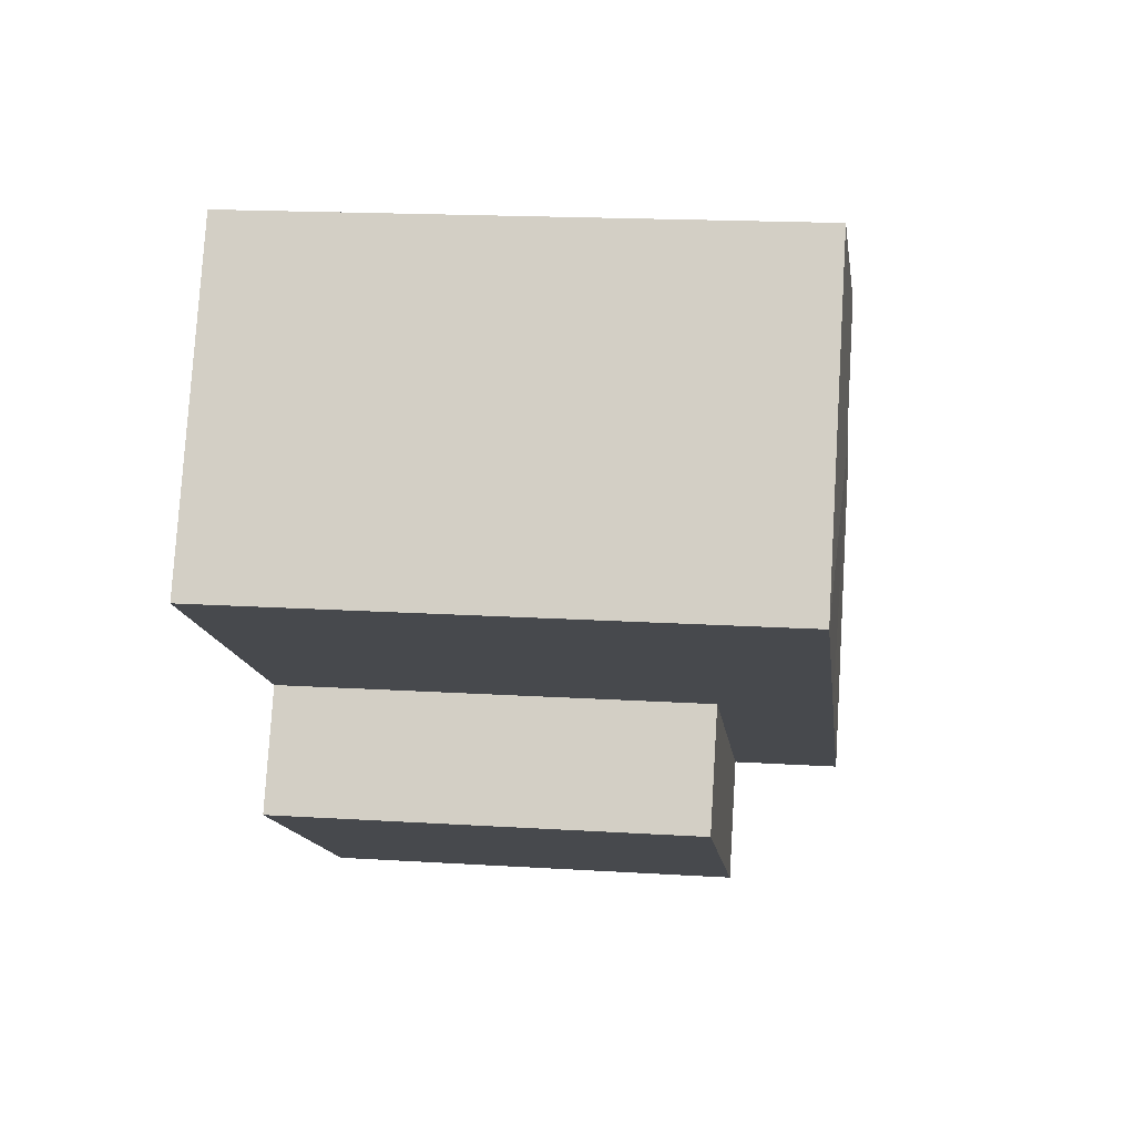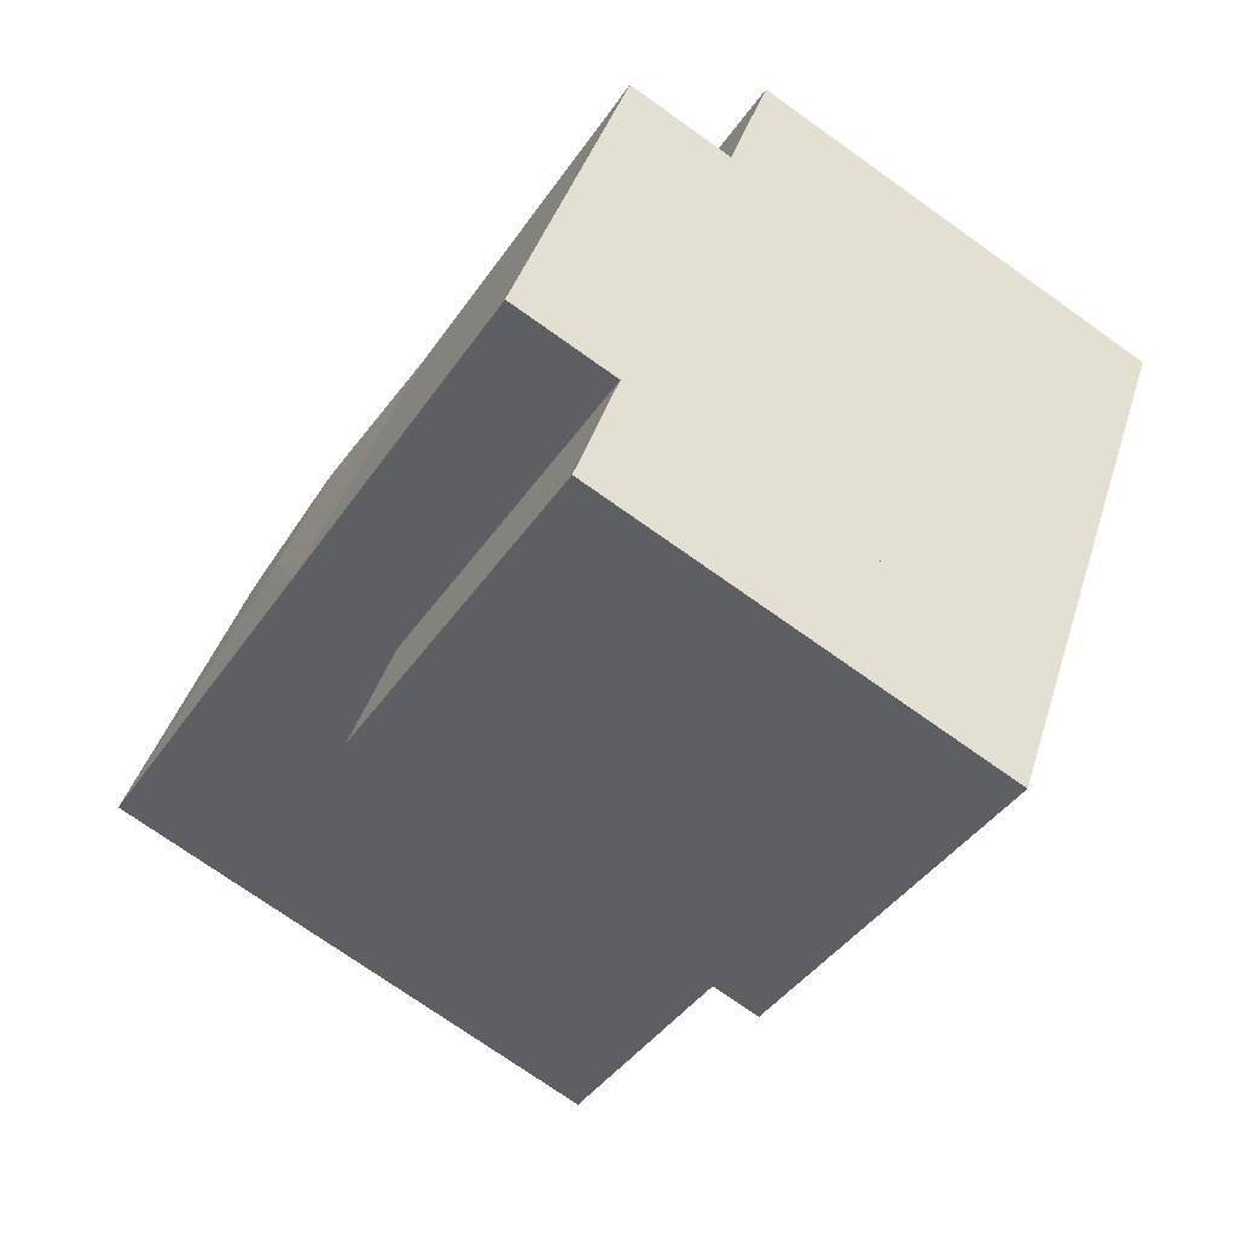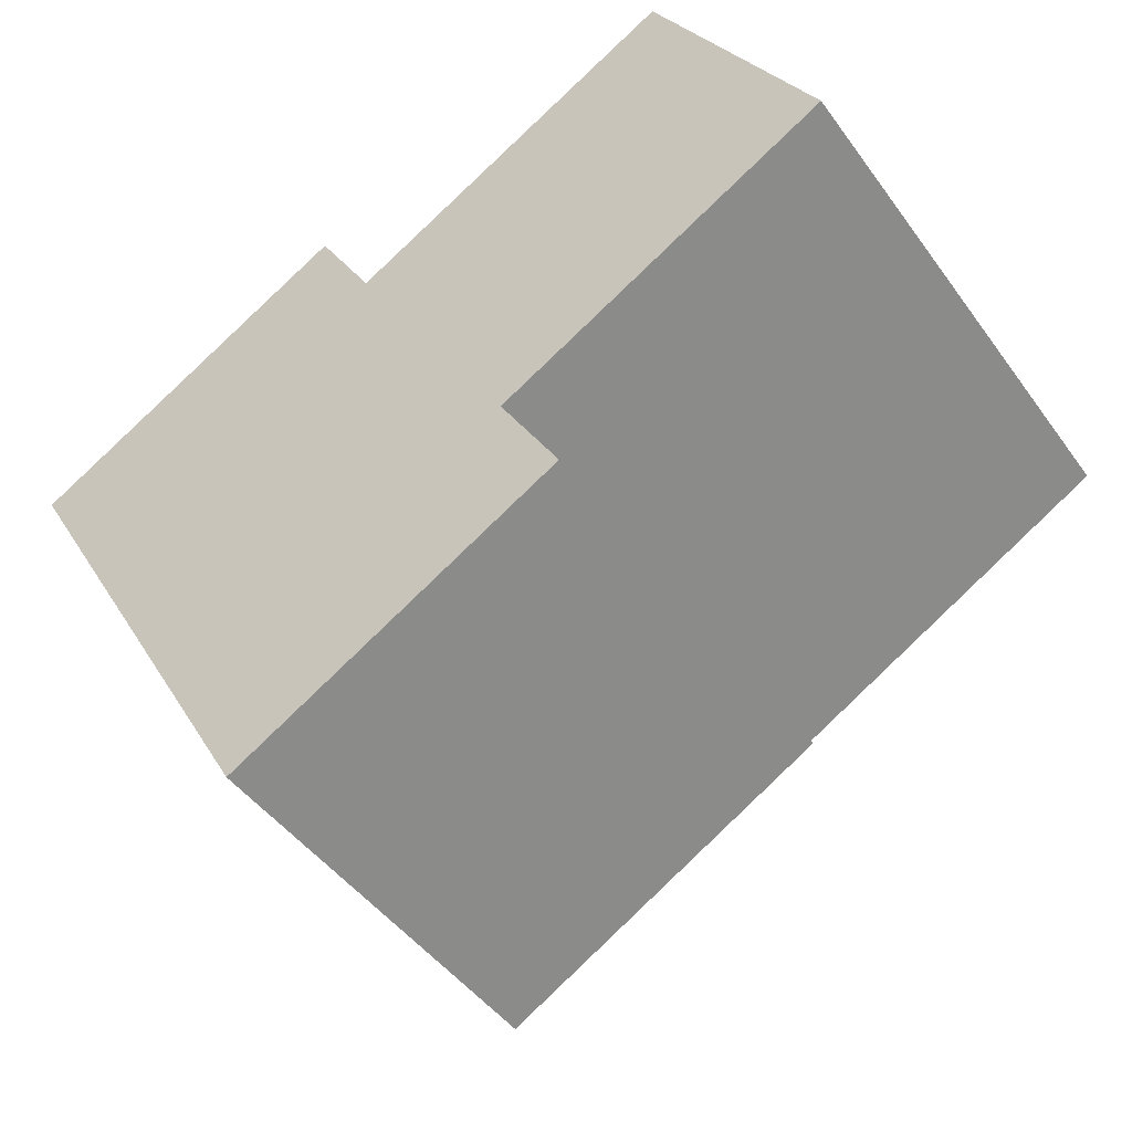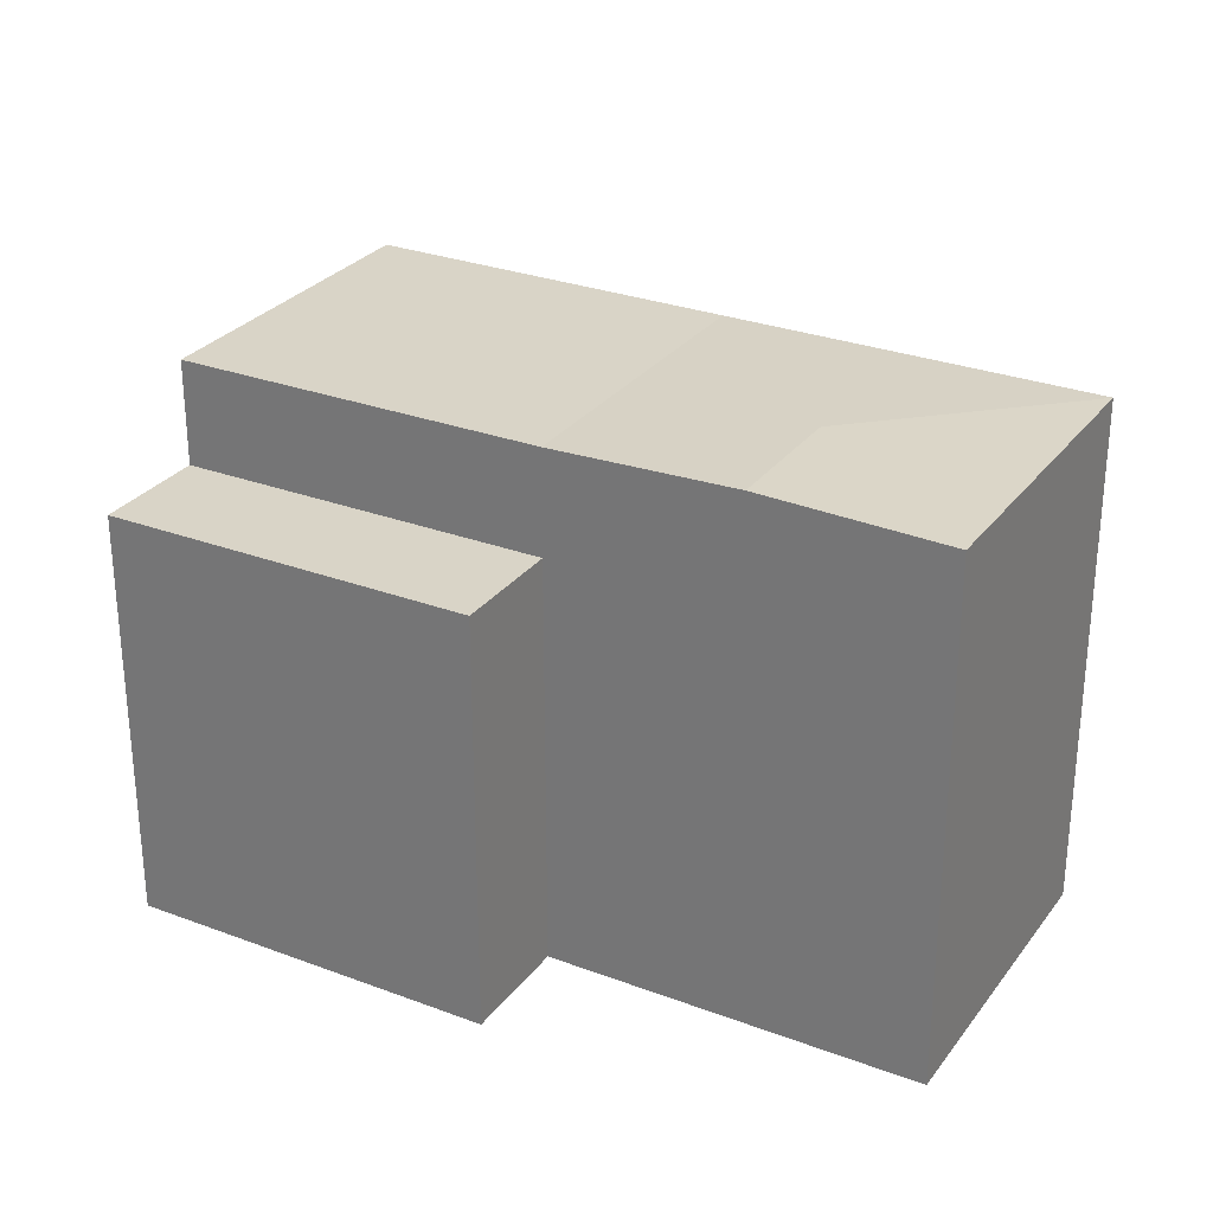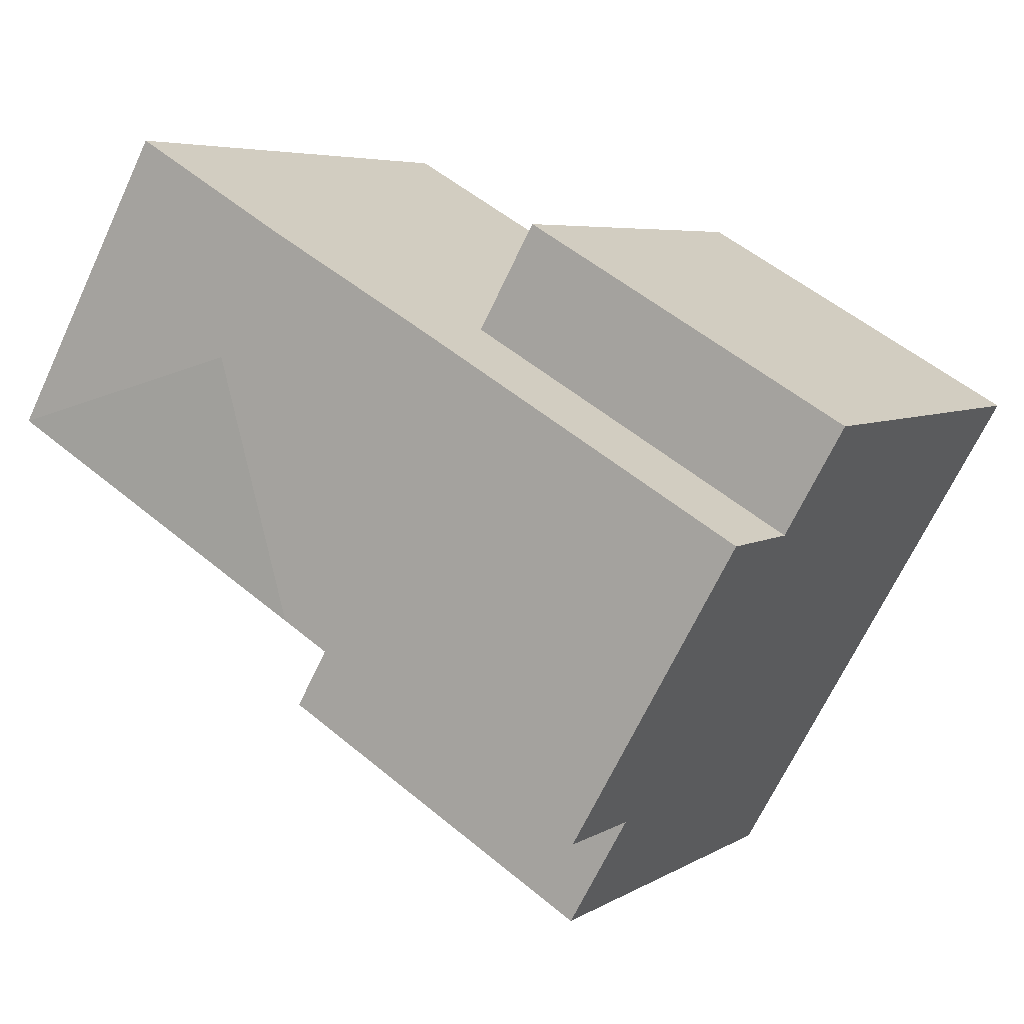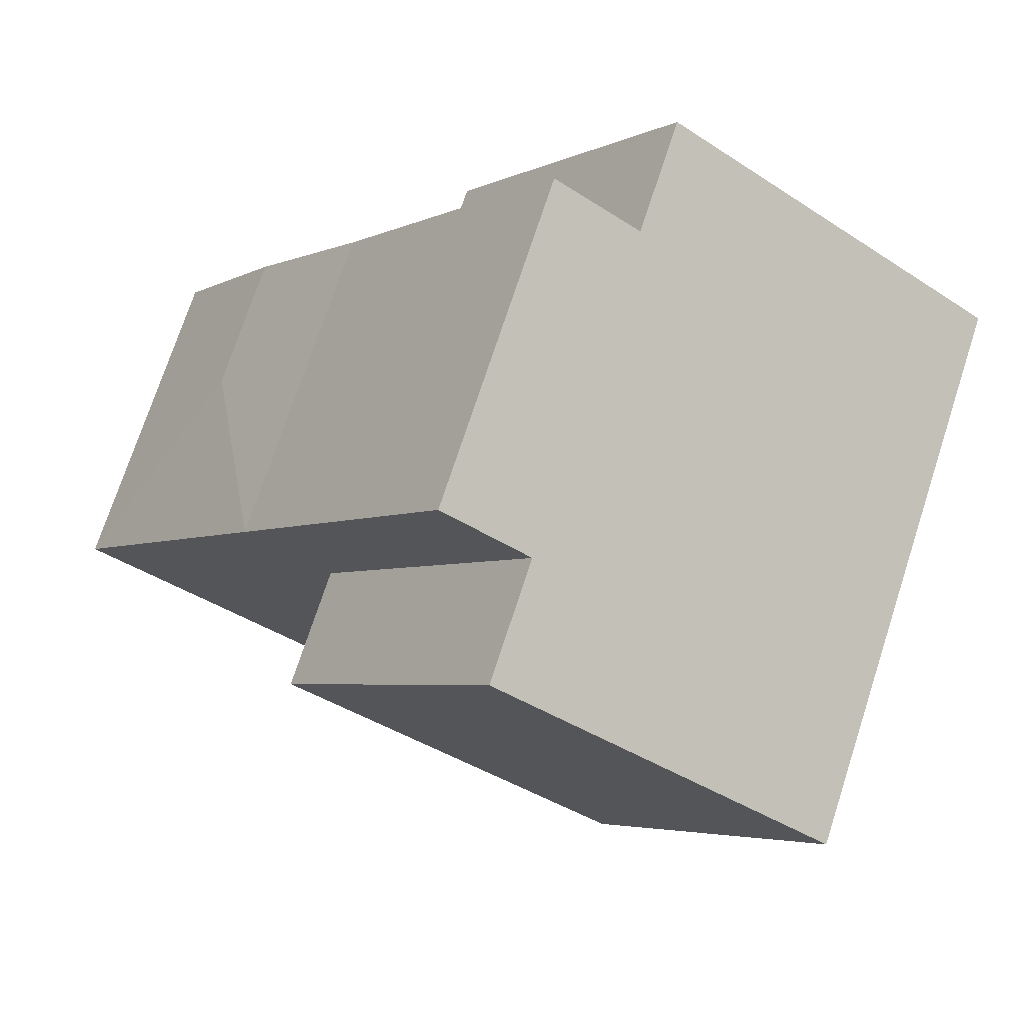
<metadata>
{"format":"obj","ext":"obj","renderer":"f3d","projection":"perspective","resolution":1024,"background":"white","views":[{"elev":17.4,"azim":97.1,"up":"+Z"},{"elev":-74.3,"azim":-125.3,"up":"+Z"},{"elev":-45.9,"azim":33.7,"up":"+Z"},{"elev":28.6,"azim":-0.2,"up":"+Y"},{"elev":5.6,"azim":-149.5,"up":"+Z"},{"elev":-40.2,"azim":-128.9,"up":"+Z"}]}
</metadata>
<code>
v  23.03 15.74 -11.76
v  8.403 15.74 -14.76
v  20.74 15.74 -7.734
v  10.69 15.74 -18.79
v  23.44 19.96 2.097
v  33.26 19.75 -0.6003
v  20.74 19.75 -7.734
v  27.08 19.75 10.28
v  20.81 19.96 6.713
v  14.55 19.75 3.15
v  2.202 19.75 -3.867
v  8.403 19.75 -14.76
v  2.201 15.8 -3.867
v  12.34 15.8 7.017
v  14.54 15.8 3.15
v  0.0003378 15.8 -0.0004991
v  10.69 1.15e-15 -18.79
v  8.403 9.038e-16 -14.76
v  23.03 7.199e-16 -11.76
v  20.74 4.735e-16 -7.733
v  33.26 3.672e-17 -0.5997
v  27.08 -6.292e-16 10.28
v  14.54 -1.929e-16 3.151
v  2.201 2.368e-16 -3.866
v  12.34 -4.297e-16 7.017
v  0 0 0
g defaultobject
f 1 2 3
f 2 1 4
f 5 6 7
f 8 5 9
f 5 8 6
f 9 7 10
f 7 9 5
f 7 11 10
f 11 7 12
f 13 14 15
f 14 13 16
f 2 17 18
f 17 2 4
f 4 19 17
f 19 4 1
f 19 3 20
f 3 19 1
f 7 21 20
f 21 7 6
f 21 8 22
f 8 21 6
f 8 23 22
f 23 8 10
f 10 8 9
f 15 11 13
f 11 15 10
f 11 18 24
f 18 11 12
f 12 3 2
f 3 12 7
f 25 16 26
f 16 25 14
f 16 24 26
f 24 16 13
f 23 14 25
f 14 23 15
f 18 19 20
f 19 18 17
f 21 23 20
f 23 21 22
f 18 23 24
f 23 18 20
f 24 25 26
f 25 24 23

</code>
